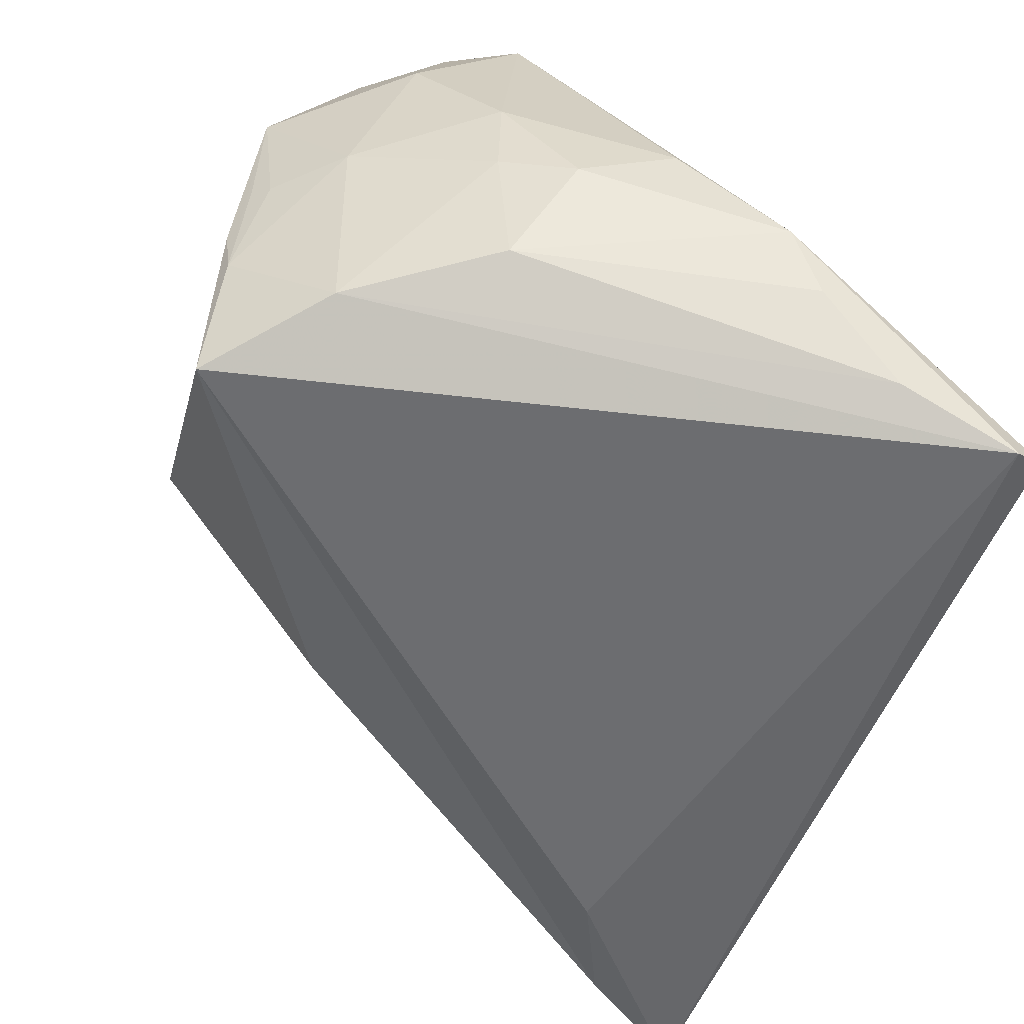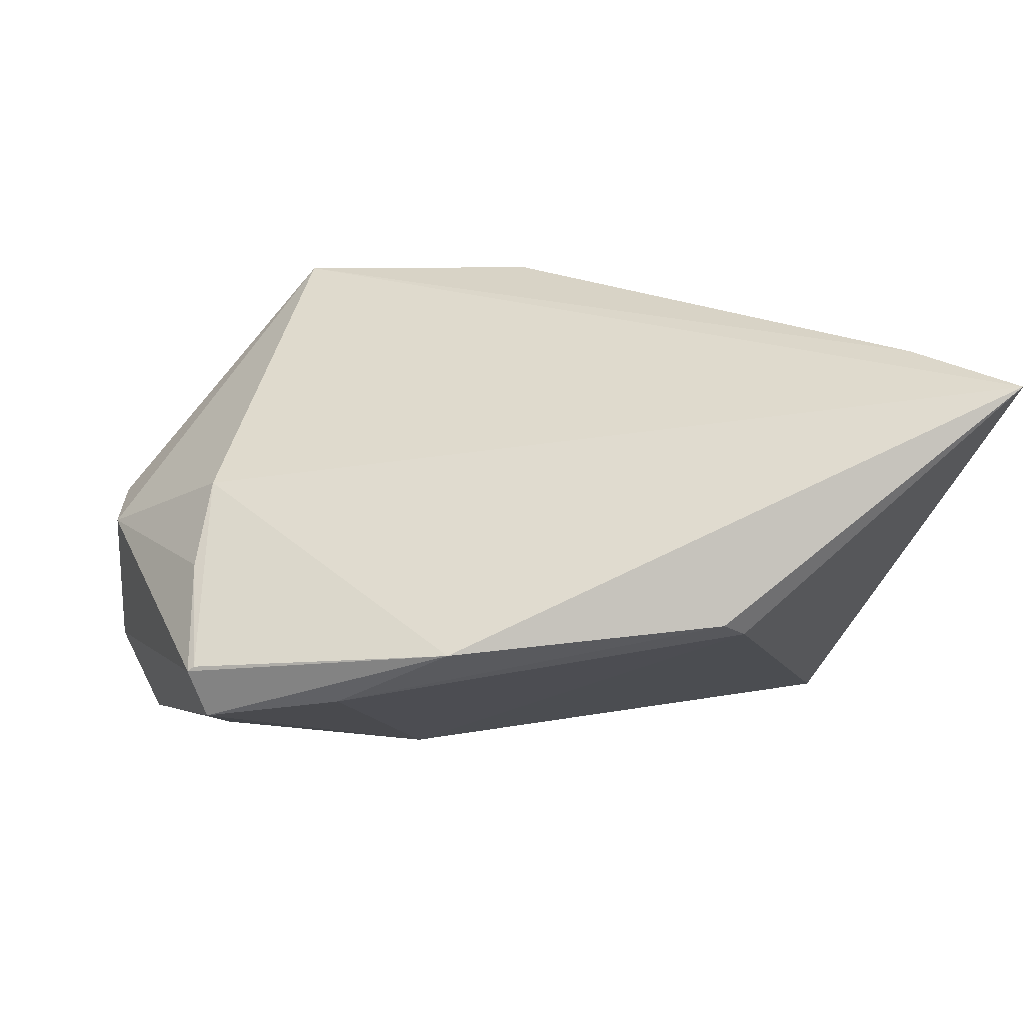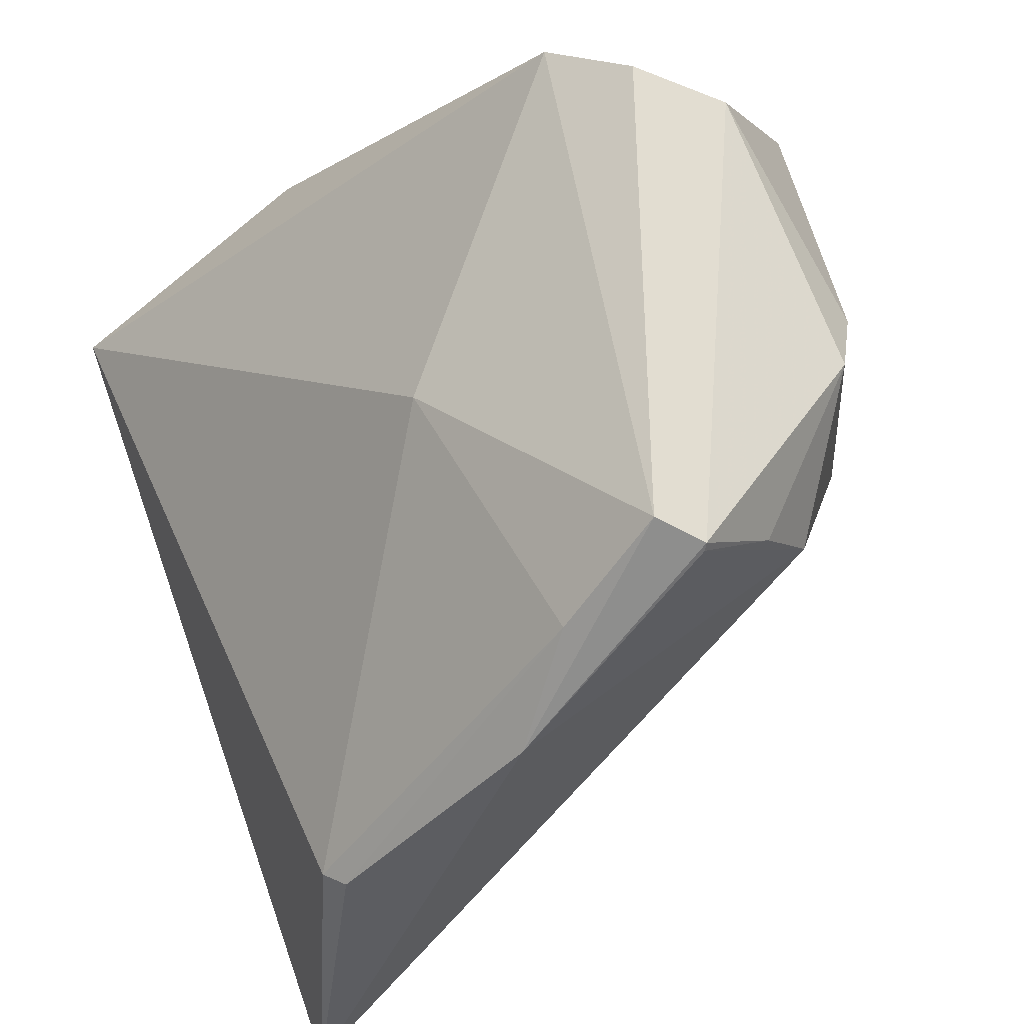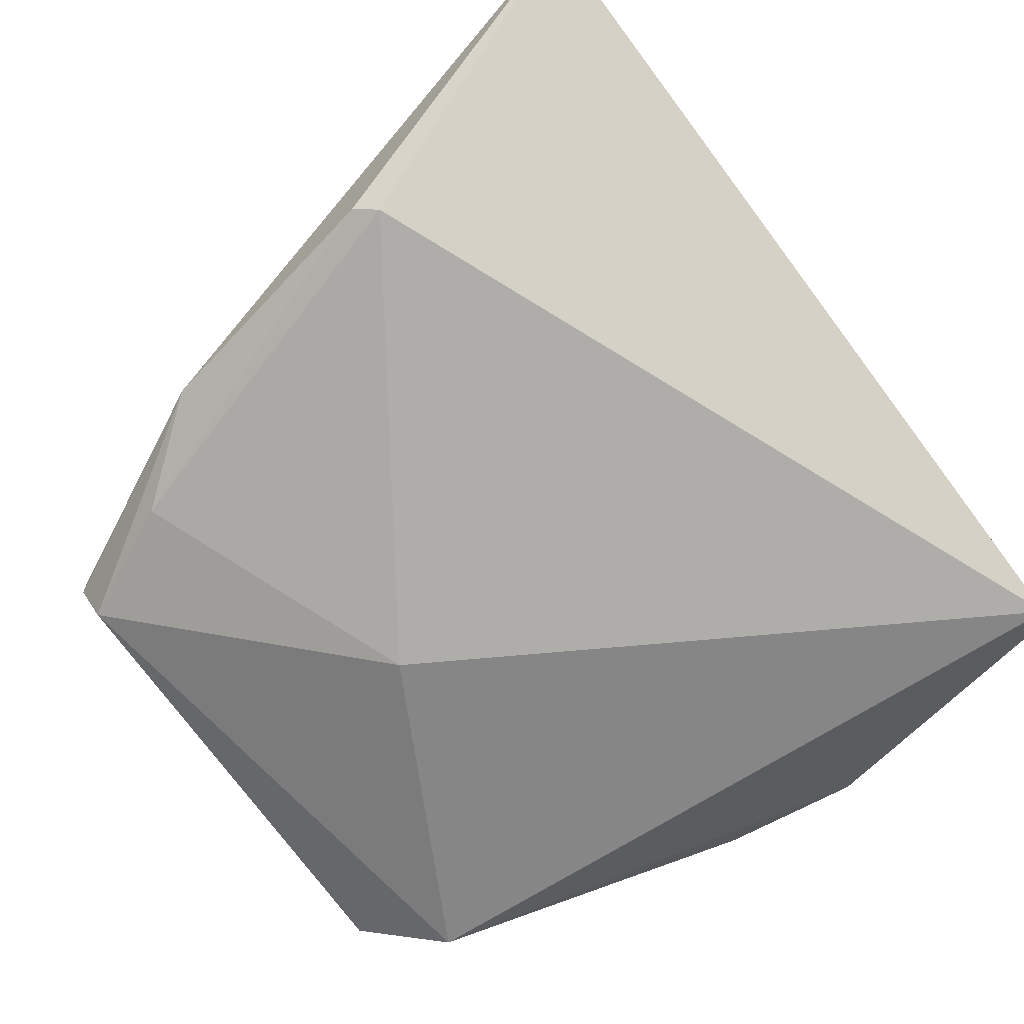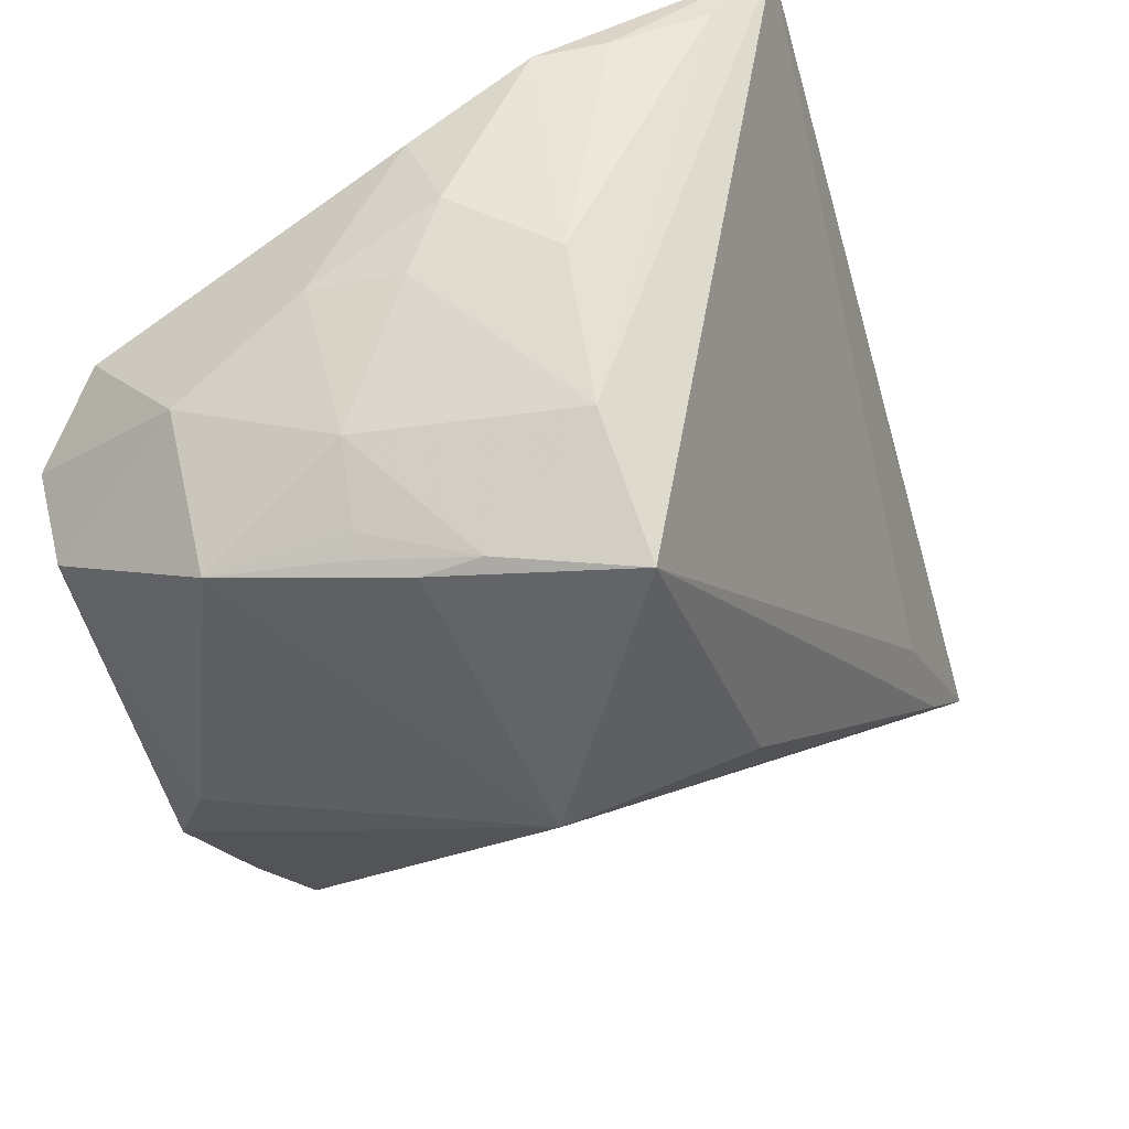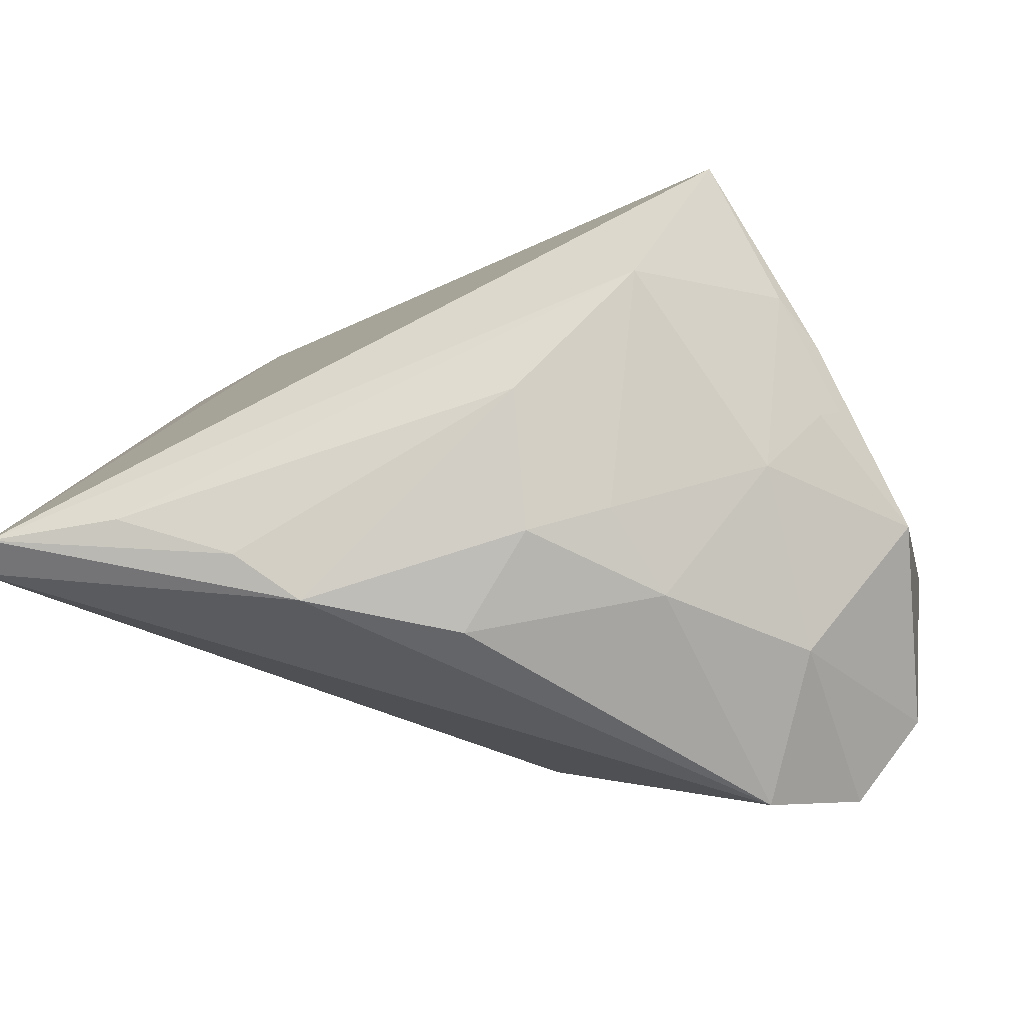
<metadata>
{"format":"obj","ext":"obj","renderer":"f3d","projection":"perspective","resolution":1024,"background":"white","views":[{"elev":56.3,"azim":49.7,"up":"+Y"},{"elev":4.7,"azim":-8.1,"up":"+Z"},{"elev":-36.4,"azim":-135.5,"up":"+Y"},{"elev":-58.1,"azim":41.2,"up":"+Z"},{"elev":51.5,"azim":-37.6,"up":"+Y"},{"elev":75.5,"azim":-165.9,"up":"+Y"}]}
</metadata>
<code>
v -0.01277 0.04698 -0.008796
v -0.05131 -0.006276 8.09e-05
v -0.05131 0.02135 -0.01787
v -0.02536 0.009394 0.03222
v -0.02775 0.04214 0.0009693
v -0.04677 0.02266 -0.02837
v -0.03425 0.03706 0.01031
v 0.04169 -0.03901 0.02161
v -0.03684 0.03671 -0.01628
v -0.04201 -0.03434 -0.01465
v -0.02045 0.04382 -0.01579
v -0.0418 -0.02721 -0.003554
v -0.004935 0.04886 -0.01377
v 0.01736 -0.04842 -0.009204
v 0.03778 -0.02585 0.01997
v -0.01379 -0.04538 -0.0124
v -0.05009 0.002625 0.003283
v -0.01304 -0.006053 -0.02905
v -0.01417 0.04252 0.03222
v -9.602e-05 0.05035 0.0002774
v 0.01581 0.04738 -0.02627
v -0.02568 -0.03793 -0.01851
v 0.001542 -0.0003878 0.03222
v -0.02492 0.0405 0.0202
v -0.00123 0.04555 -0.02512
v -0.04275 -0.03401 -0.01523
v 0.02011 -0.04655 -0.0104
v -0.03012 0.03786 0.01677
v 0.05007 0.04206 -0.027
v -0.009163 0.04782 0.01682
v 0.05112 0.03861 -0.03008
v -0.03218 0.03861 0.008978
v 0.02388 0.04728 -0.0232
v -0.04456 0.0328 0.0006901
v -0.03946 -0.02243 0.005801
v 0.03703 0.04512 -0.02215
v 0.05131 -0.05035 0.01774
v -0.03685 0.02944 -0.03222
v -0.04056 -0.03244 -0.0207
f 37 4 35
f 27 31 37
f 31 27 18
f 18 27 22
f 37 35 16
f 23 19 4
f 2 35 4
f 4 17 2
f 34 17 4
f 31 18 38
f 39 18 22
f 6 38 39
f 39 38 18
f 22 16 39
f 22 27 14
f 14 16 22
f 14 27 37
f 37 16 14
f 8 4 37
f 8 23 4
f 37 15 8
f 8 15 19
f 19 23 8
f 4 19 28
f 28 34 4
f 17 34 3
f 6 39 3
f 3 2 17
f 10 16 35
f 13 25 11
f 11 25 38
f 35 2 12
f 12 10 35
f 26 3 39
f 26 39 16
f 16 10 26
f 2 3 26
f 26 12 2
f 10 12 26
f 34 28 24
f 24 28 19
f 19 30 24
f 1 20 13
f 1 30 20
f 13 11 1
f 29 30 19
f 19 15 29
f 37 31 29
f 29 15 37
f 13 20 21
f 20 33 21
f 21 25 13
f 31 38 21
f 38 25 21
f 21 29 31
f 33 29 21
f 9 11 38
f 9 38 6
f 6 3 9
f 9 3 34
f 34 24 7
f 36 33 20
f 36 29 33
f 20 30 36
f 30 29 36
f 30 1 5
f 5 24 30
f 5 9 34
f 5 1 11
f 11 9 5
f 32 7 24
f 24 5 32
f 34 7 32
f 32 5 34

</code>
